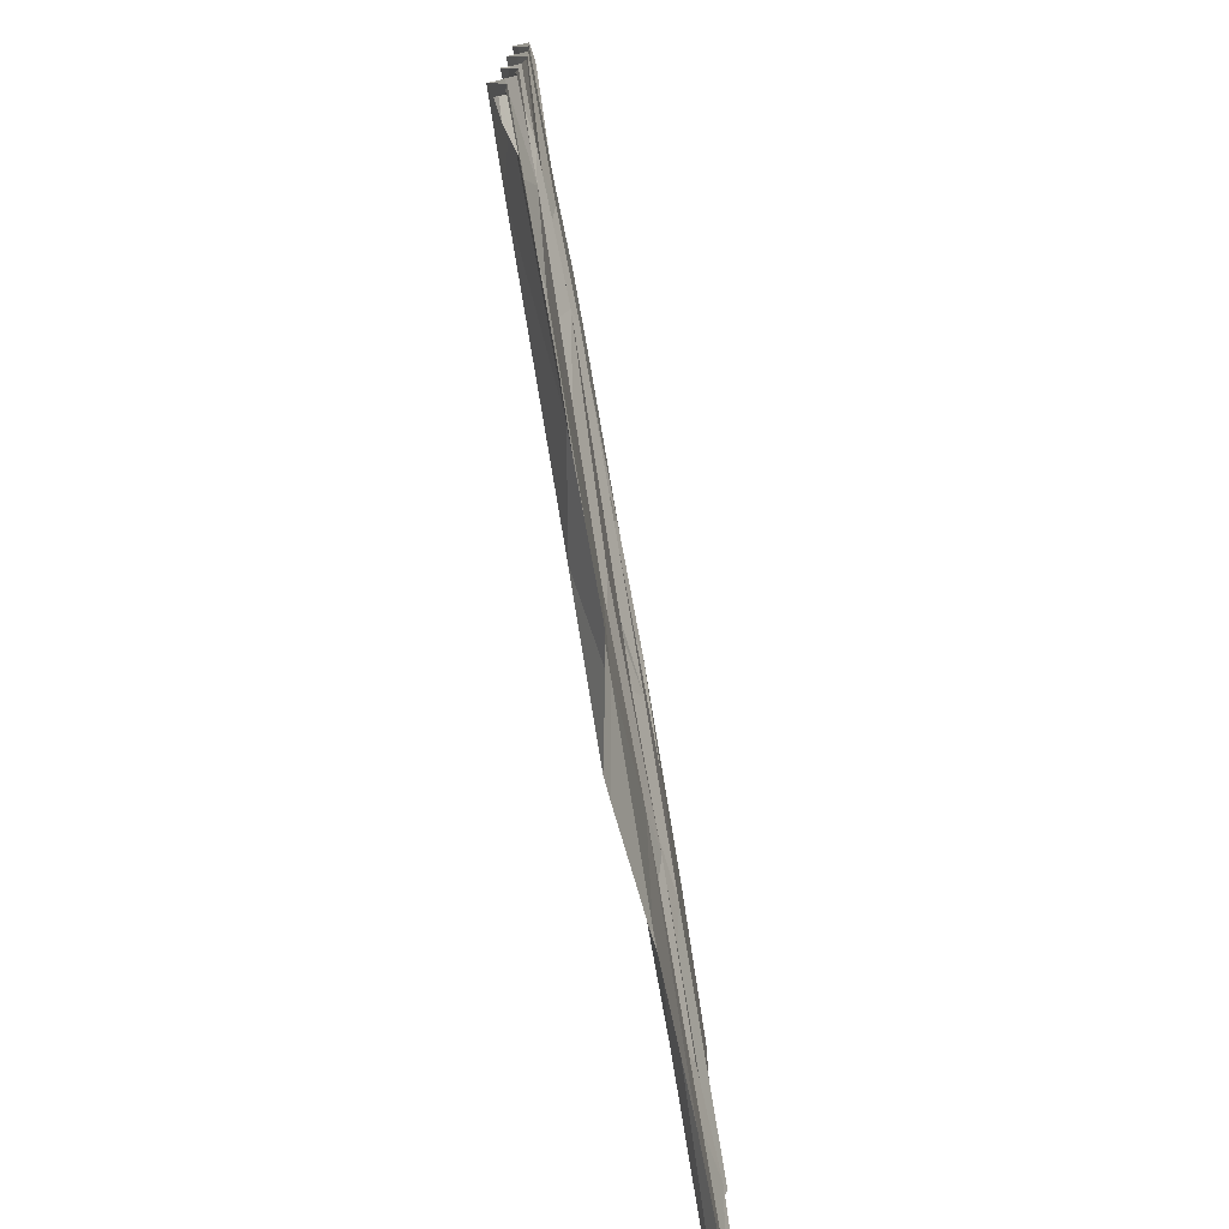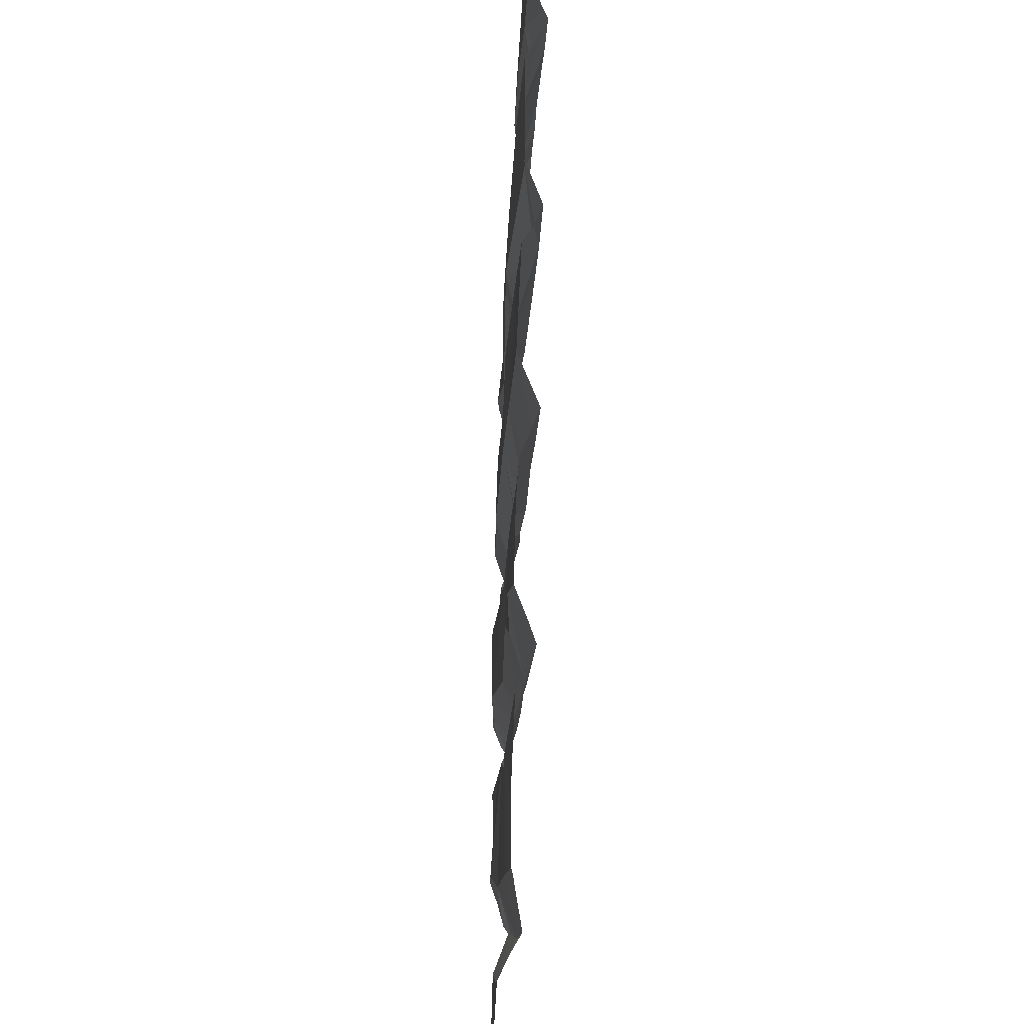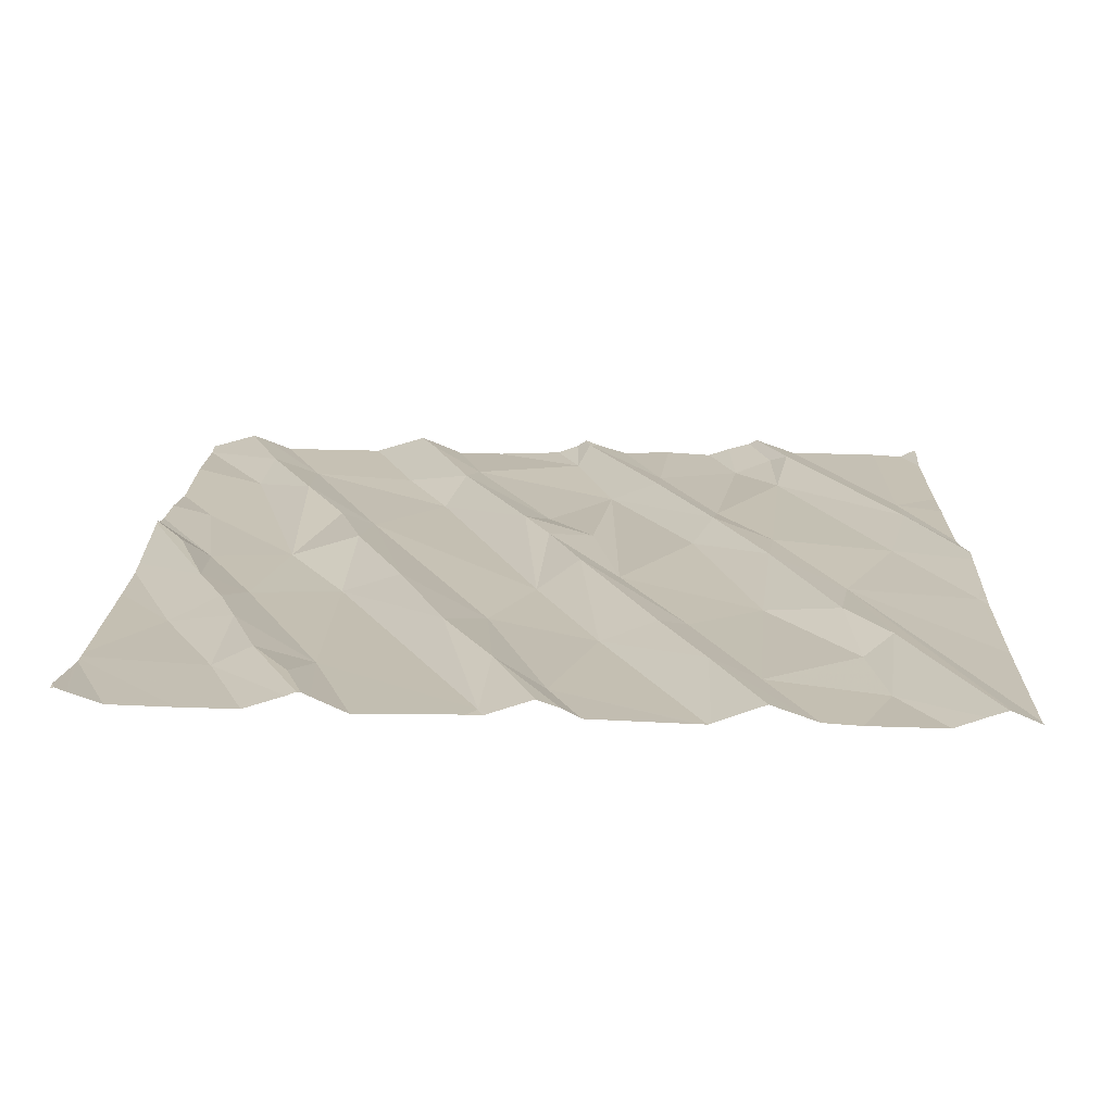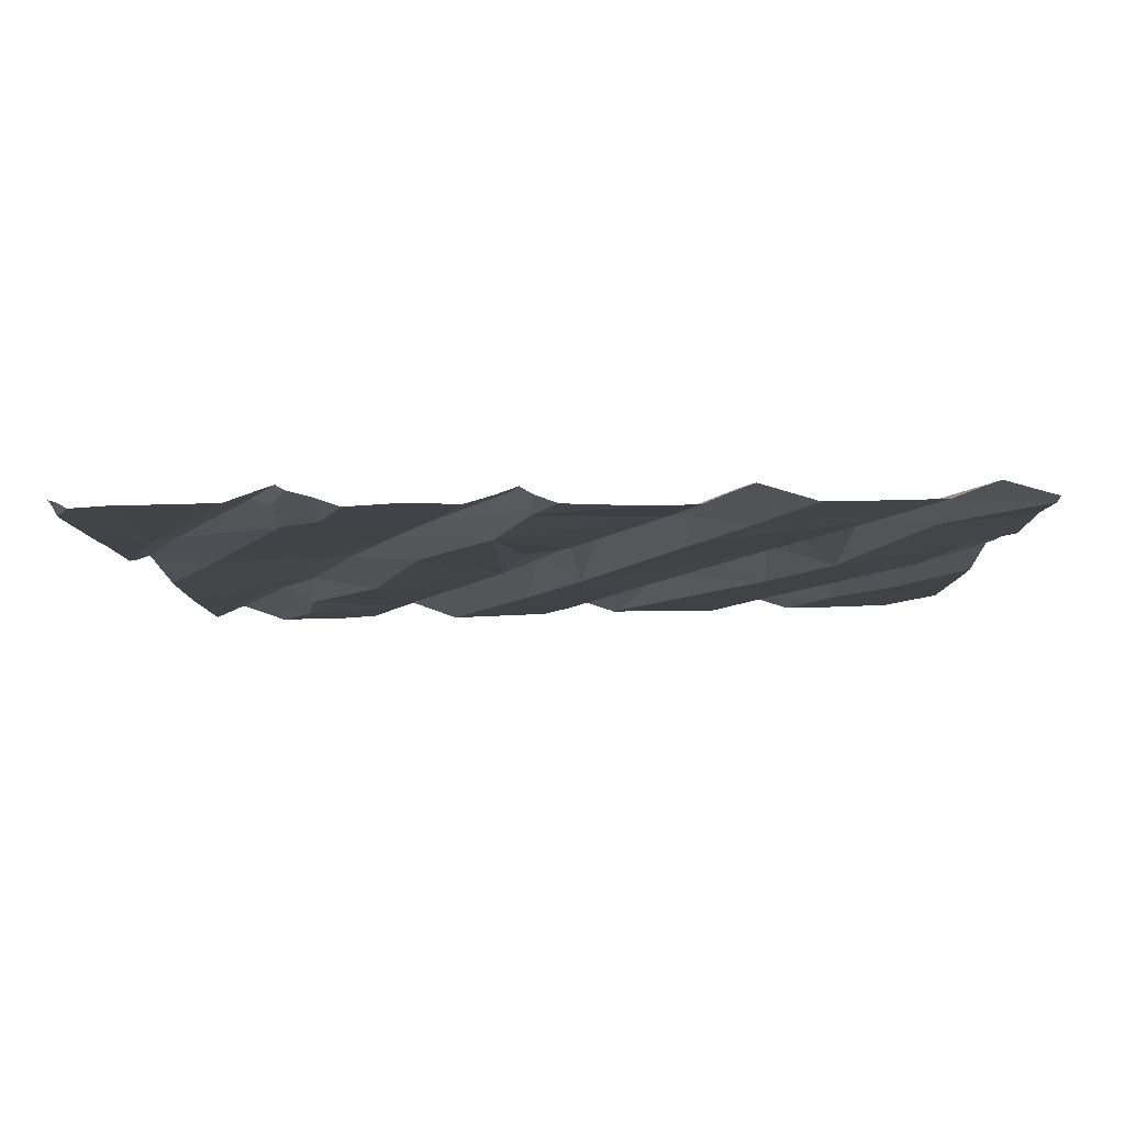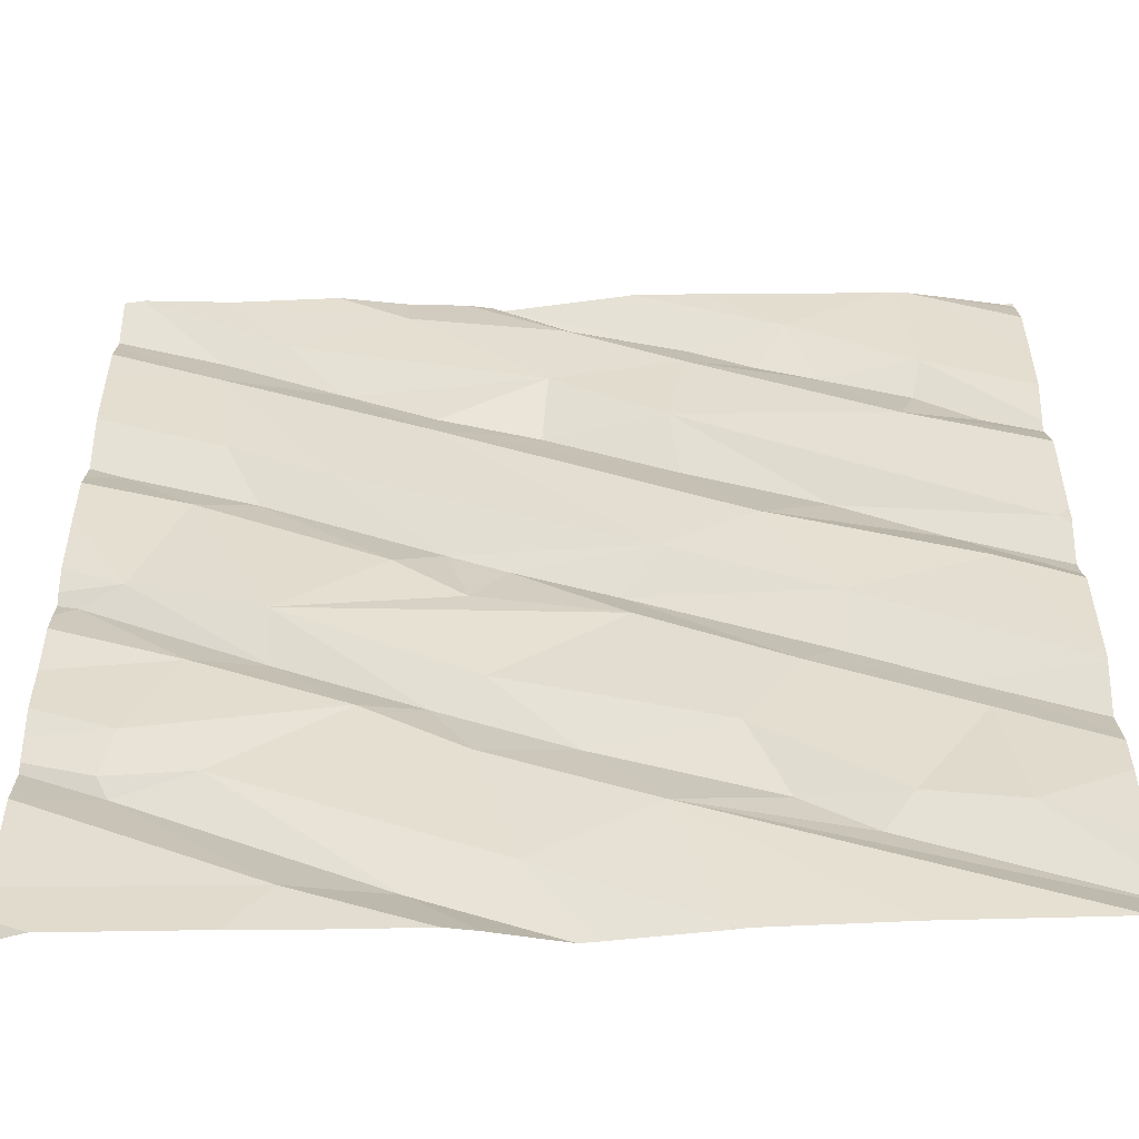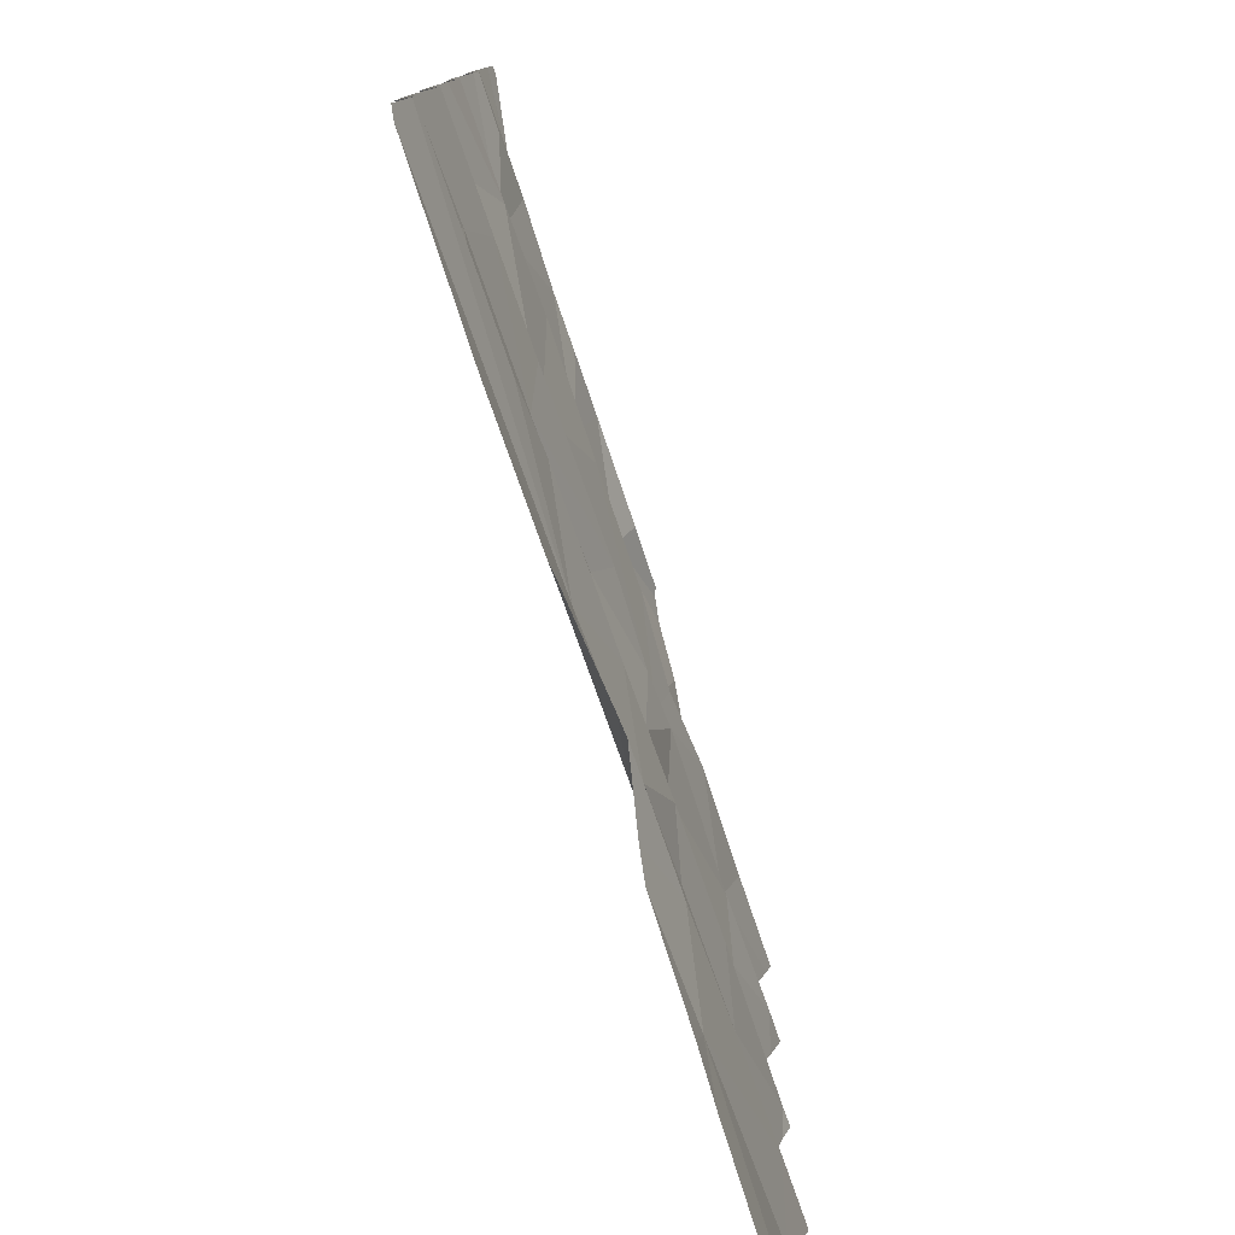
<metadata>
{"format":"obj","ext":"obj","renderer":"f3d","projection":"perspective","resolution":1024,"background":"white","views":[{"elev":-77.0,"azim":96.5,"up":"+Y"},{"elev":-33.7,"azim":-95.6,"up":"+Y"},{"elev":14.4,"azim":-88.8,"up":"+Z"},{"elev":-3.8,"azim":91.2,"up":"+Z"},{"elev":-52.0,"azim":177.5,"up":"+Y"},{"elev":-78.6,"azim":-76.2,"up":"+Y"}]}
</metadata>
<code>
v -33.02 268.1 503.9
v -31.93 270 504
v -31.93 270 504
v -32.97 270 503.9
v -32.36 268.2 503.9
v -32.56 268.2 503.9
v -31.92 270 504
v -32.71 270 504
v -32.75 268.3 503.9
v -32.12 270 504
v -33.09 268.1 503.9
v -33 268.4 503.9
v -32.69 270 504
v -32.34 270 503.9
v -32.93 270 503.9
v -31.88 268.4 504
v -31.88 268.9 504
v -33.36 268.3 503.9
v -31.88 268.6 504
v -33.1 268.1 503.9
v -32.85 268.1 503.9
v -32.05 268.6 503.9
v -32.15 268.8 503.9
v -32.7 268.1 503.9
v -31.91 268.4 504
v -32.02 268.5 504
v -32.21 268.5 503.9
v -32.05 268.4 504
v -32.3 268.8 504
v -31.93 269 504
v -32.89 268.1 503.9
v -32.01 269 503.9
v -32.28 268.9 503.9
v -32.59 268.7 503.9
v -32.69 268.7 503.9
v -32.86 268.5 503.9
v -32.95 268.9 503.9
v -32.65 269 503.9
v -32.46 268.6 503.9
v -32.67 268.5 503.9
v -32.94 269 503.9
v -33.22 268.4 503.9
v -33.14 268.6 503.9
v -33.25 268.7 503.9
v -33.33 268.8 503.9
v -31.88 268.8 504
v -31.88 268.4 504
v -33.42 268.4 503.8
v -31.88 268.5 504
v -33.34 268.9 503.9
v -31.88 268.5 504
v -33.61 268.4 503.8
v -33.57 268.6 503.8
v -31.88 268.9 504
v -33.54 268.7 503.9
v -33.63 269 503.8
v -33.4 268.1 503.8
v -31.96 269.4 504
v -32.16 269.4 503.9
v -32.12 269.7 503.9
v -32.63 268.1 503.9
v -33.13 268.1 503.9
v -33.11 268.1 503.9
v -32.11 269.3 503.9
v -31.92 268.1 504
v -32.23 269.3 504
v -33 269.1 503.9
v -32.56 269.5 503.9
v -33.19 269.2 503.9
v -32.57 269.6 503.9
v -33.03 269.5 503.9
v -33.06 269.4 503.9
v -33.35 269.3 503.9
v -32.38 269.7 504
v -32.79 269.7 503.9
v -32.78 269.5 503.9
v -32.73 269.1 503.9
v -32.37 269.3 503.9
v -32.5 269.1 503.9
v -32.6 269.1 503.9
v -33.07 269.7 503.9
v -33.5 269.5 503.9
v -32.25 269.8 503.9
v -32.83 269.8 503.9
v -33.56 269.2 503.9
v -31.88 268.6 503.9
v -33.76 269.2 503.8
v -31.88 268.4 504
v -33.54 269.6 503.9
v -31.88 268.2 504
v -31.88 268.1 503.9
v -33.12 270 503.9
v -33.56 269.7 503.9
v -33.67 269.5 503.9
v -33.35 269.7 503.9
v -32.11 269.8 504
v -32.39 268.1 503.9
v -31.97 268.1 503.9
v -32.28 268.1 503.9
v -32.5 269.9 503.9
v -33.09 269.8 503.9
v -32.84 269.9 503.9
v -33.23 269.8 503.9
v -33.29 269.9 503.9
v -31.88 268.1 504
v -32.5 270 503.9
v -33.51 270 503.9
v -33.79 268.1 503.8
v -33.79 268.2 503.9
v -33.79 268.3 503.8
v -33.79 268.2 503.8
v -33.79 268.7 503.8
v -33.79 268.7 503.8
v -33.79 268.6 503.9
v -33.79 268.5 503.8
v -33.79 268.5 503.8
v -33.79 268.4 503.8
v -33.79 268.7 503.8
v -33.79 269.1 503.9
v -33.79 269 503.9
v -33.79 269.2 503.8
v -33.79 269.2 503.8
v -33.79 269.1 503.8
v -33.79 269.4 503.8
v -33.79 269.5 503.9
v -33.79 269.5 503.9
v -33.79 269.5 503.9
v -33.79 269.6 503.8
v -33.79 269 503.8
v -33.79 269.5 503.9
v -33.79 270 503.9
v -33.79 269.9 503.9
v -33.79 269.7 503.8
v -33.79 270 503.9
v -31.88 269 504
v -31.88 269.3 504
v -31.88 269.4 504
v -31.88 269 504
v -31.88 269.4 504
v -31.88 269.2 504
v -31.88 269.1 504
v -31.88 269.5 504
v -31.88 269.4 504
v -31.88 269.7 504
v -31.88 269.9 504
v -31.88 269.8 504
v -31.88 270 504
v -31.88 269.8 504
v -31.89 268.1 504
v -33.49 268.1 503.8
v -33.76 268.1 503.8
v -33.79 268.1 503.8
v -31.88 268.1 504
v -31.94 268.1 504
v -32.67 270 503.9
v -32.62 270 503.9
v -33.56 270 503.9
v -33.54 270 503.9
v -33.77 270 503.9
v -33.53 270 503.9
v -33.54 270 503.9
v -33.6 270 503.9
v -33.73 270 503.9
v -33.79 270 503.9
v -31.92 270 504
v -31.88 270 504
f 98 5 99
f 156 84 106
f 9 11 1
f 6 9 31
f 155 84 156
f 61 6 24
f 12 11 9
f 107 104 92
f 108 18 109
f 11 12 57
f 92 104 4
f 142 59 58
f 46 22 86
f 26 22 27
f 23 30 29
f 28 26 27
f 49 28 51
f 30 23 54
f 158 133 128
f 28 5 25
f 30 32 29
f 157 132 133
f 22 26 49
f 25 5 90
f 51 25 16
f 33 29 32
f 6 5 28
f 29 33 34
f 34 35 36
f 37 33 38
f 23 39 22
f 39 27 22
f 40 27 39
f 28 27 6
f 35 34 33
f 6 27 9
f 23 29 39
f 34 40 39
f 35 33 37
f 12 40 36
f 34 39 29
f 9 40 12
f 40 9 27
f 43 42 36
f 43 36 35
f 45 44 41
f 36 40 34
f 12 42 18
f 37 41 44
f 50 45 41
f 44 43 37
f 12 36 42
f 43 35 37
f 141 32 138
f 43 44 53
f 55 44 45
f 48 42 43
f 43 53 48
f 112 50 113
f 48 53 52
f 154 105 98
f 55 53 44
f 115 55 116
f 55 45 50
f 52 53 115
f 4 104 15
f 48 52 18
f 18 42 48
f 113 56 118
f 140 32 141
f 109 52 111
f 153 105 149
f 32 64 33
f 58 64 136
f 32 30 135
f 151 12 108
f 136 32 140
f 142 58 143
f 60 59 142
f 66 64 58
f 106 100 14
f 67 68 69
f 72 71 73
f 60 96 74
f 75 71 76
f 71 72 76
f 41 37 77
f 73 69 72
f 68 76 72
f 78 66 59
f 64 66 79
f 80 77 38
f 80 78 67
f 79 80 38
f 78 68 67
f 33 79 38
f 77 80 67
f 80 79 66
f 33 64 79
f 80 66 78
f 67 41 77
f 67 50 41
f 67 69 50
f 72 69 68
f 71 81 82
f 68 60 74
f 81 95 82
f 75 76 70
f 70 74 75
f 68 70 76
f 60 68 78
f 74 83 75
f 58 59 66
f 71 75 81
f 77 37 38
f 70 68 74
f 59 60 78
f 150 12 151
f 139 58 137
f 149 105 65
f 122 82 124
f 89 94 82
f 125 93 126
f 94 89 125
f 71 82 87
f 138 32 135
f 119 87 123
f 56 85 120
f 14 100 10
f 73 87 85
f 69 73 85
f 85 56 69
f 50 69 56
f 82 94 127
f 137 58 136
f 95 89 82
f 73 71 87
f 145 60 146
f 3 145 165
f 65 105 154
f 62 11 57
f 84 75 100
f 84 102 101
f 83 96 3
f 95 81 103
f 84 101 81
f 81 101 103
f 8 102 13
f 75 84 81
f 101 104 103
f 104 101 15
f 13 84 155
f 100 83 10
f 83 100 75
f 84 100 106
f 83 74 96
f 93 89 95
f 136 64 32
f 95 103 104
f 159 131 163
f 93 104 107
f 158 128 161
f 104 93 95
f 15 101 8
f 13 102 84
f 151 108 152
f 108 12 18
f 135 30 17
f 63 11 62
f 109 18 52
f 16 25 88
f 110 52 117
f 111 52 110
f 19 22 49
f 112 55 50
f 57 12 150
f 113 50 56
f 114 55 112
f 17 30 54
f 115 53 55
f 54 23 46
f 20 11 63
f 116 55 114
f 117 52 115
f 51 28 25
f 118 56 129
f 8 101 102
f 119 85 87
f 120 85 119
f 49 26 28
f 121 87 122
f 24 6 21
f 88 25 47
f 122 87 82
f 123 87 121
f 47 25 90
f 2 83 3
f 124 82 130
f 125 89 93
f 86 22 19
f 21 6 31
f 126 93 128
f 127 94 125
f 46 23 22
f 128 93 160
f 129 56 120
f 31 9 1
f 130 82 127
f 1 11 20
f 90 5 91
f 131 132 157
f 157 133 158
f 105 91 98
f 10 83 2
f 61 5 6
f 7 147 166
f 143 58 139
f 144 60 142
f 97 5 61
f 145 96 60
f 99 5 97
f 146 60 148
f 145 147 7
f 98 91 5
f 3 96 145
f 148 60 144
f 159 134 131
f 160 93 107
f 161 128 160
f 162 131 157
f 163 131 162
f 164 134 159
f 165 145 7

</code>
